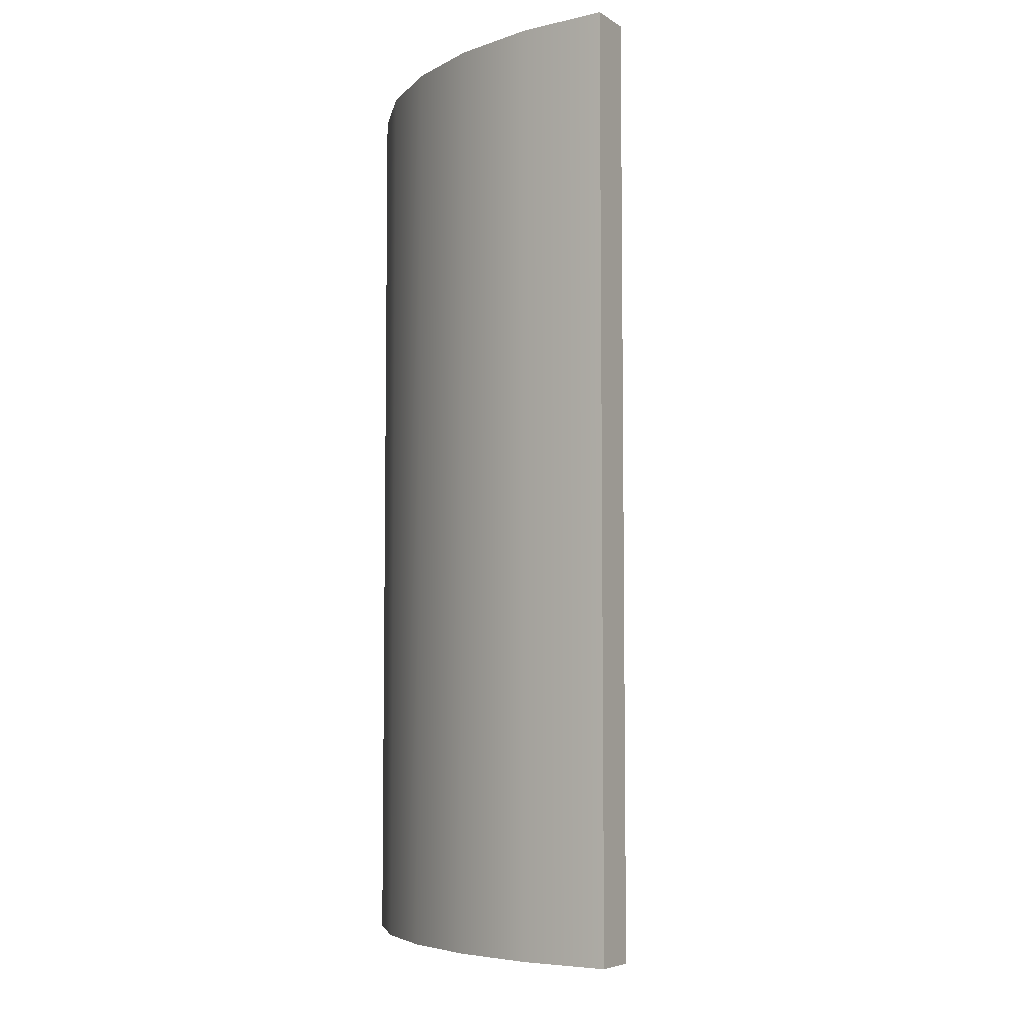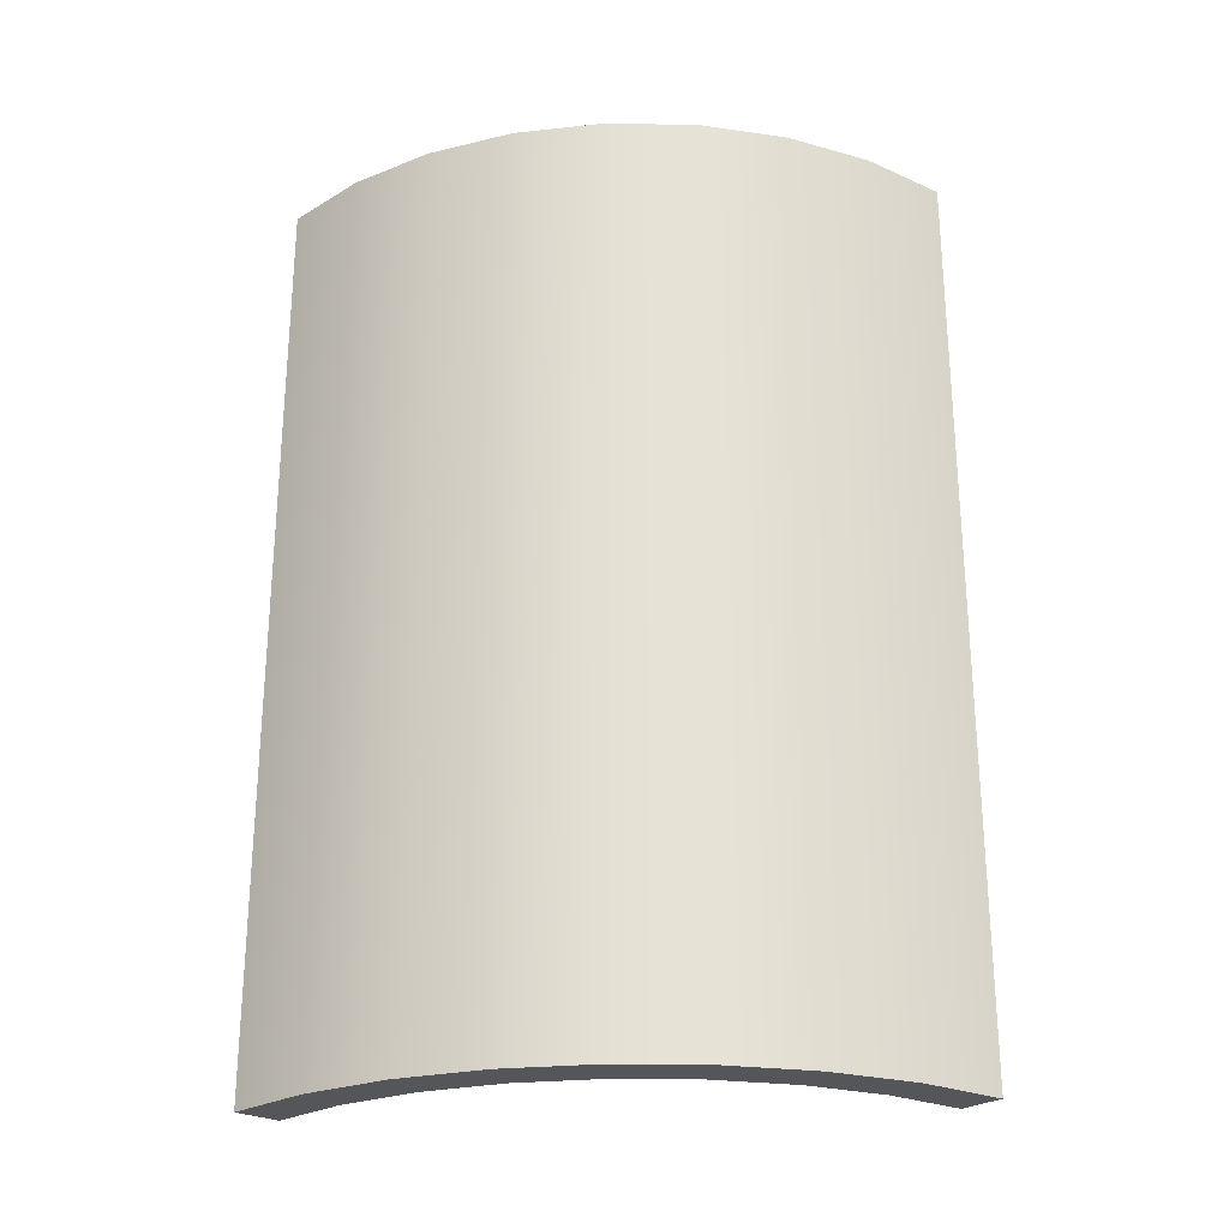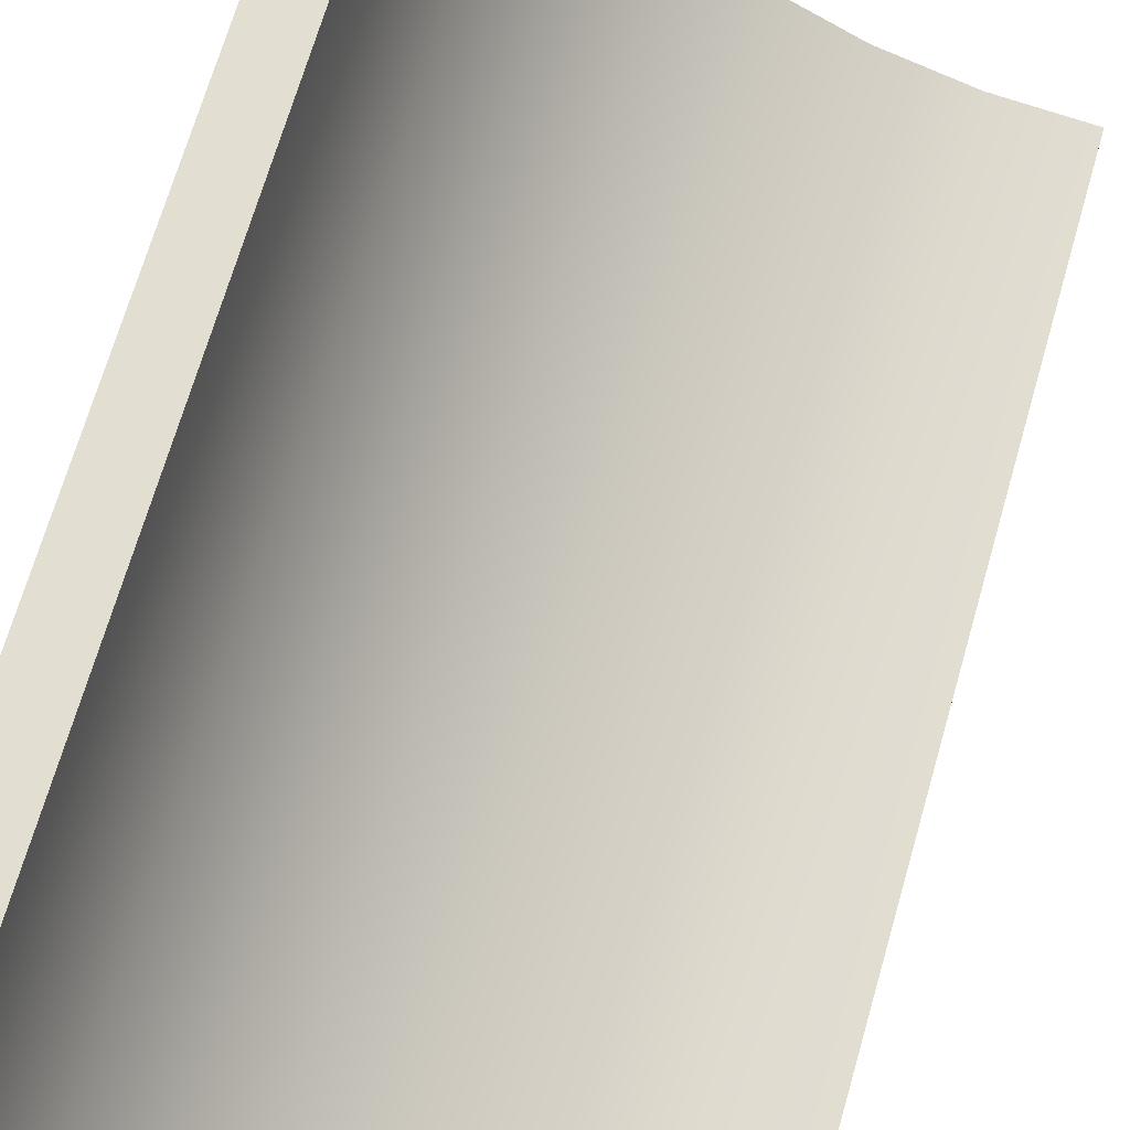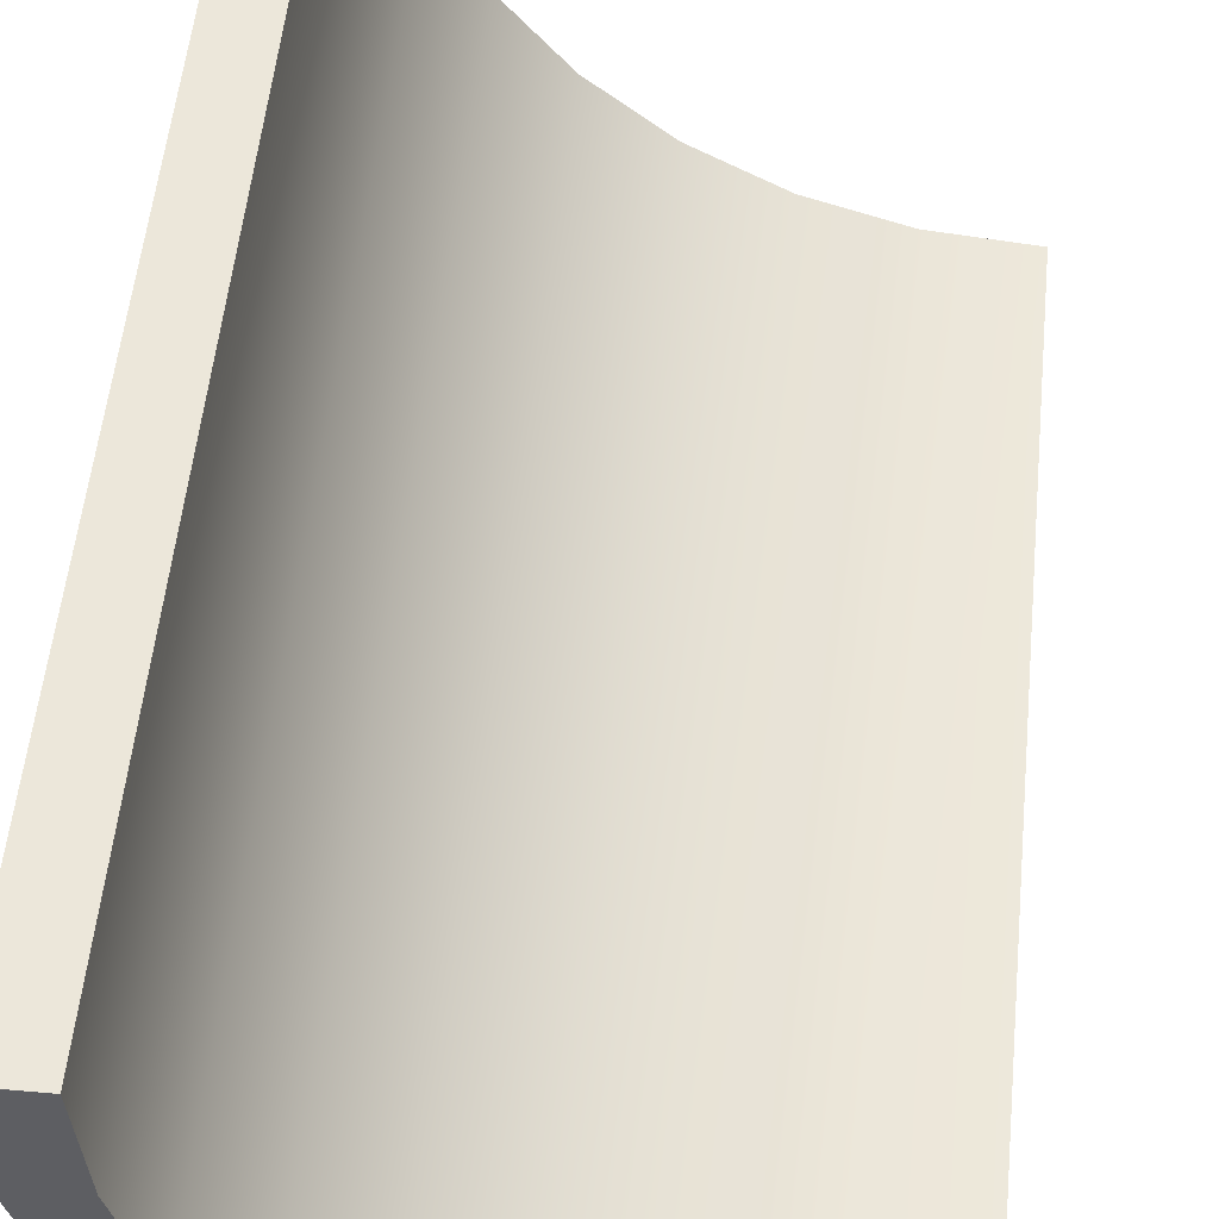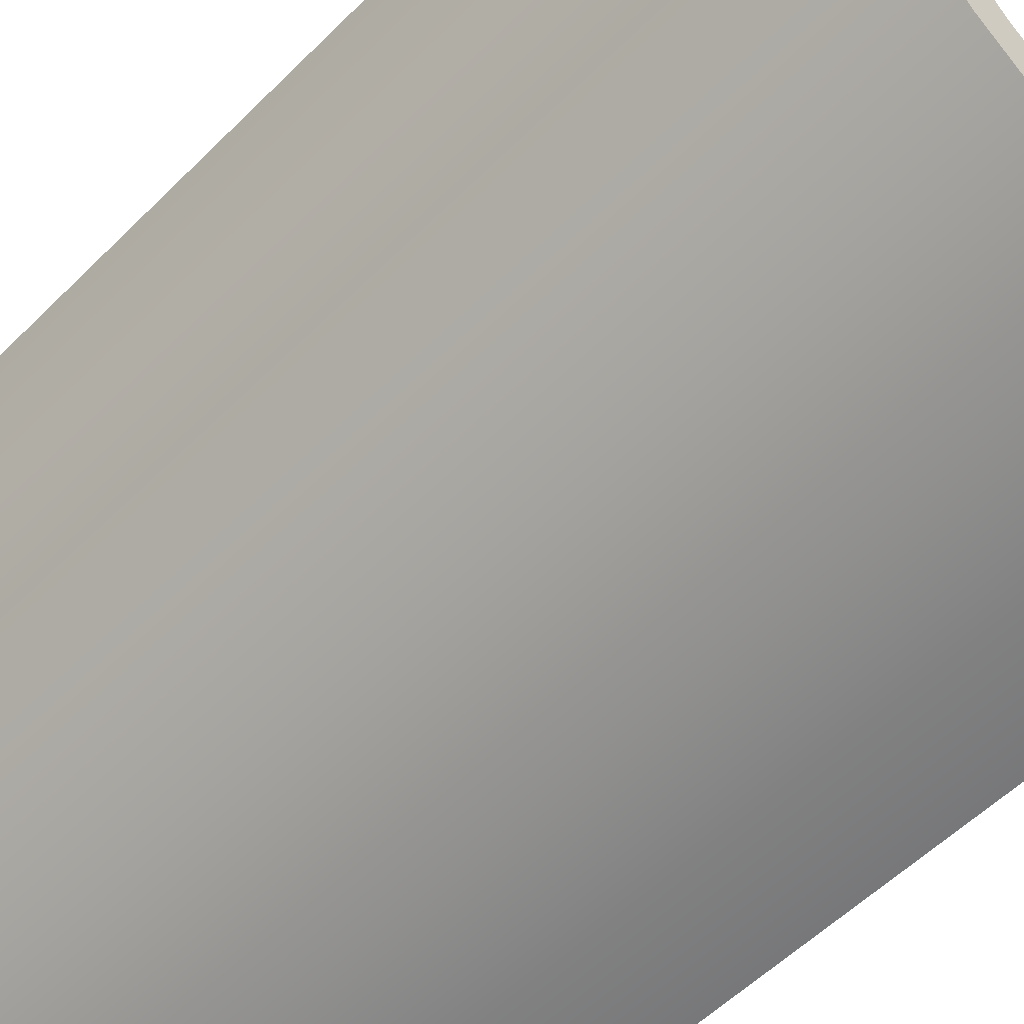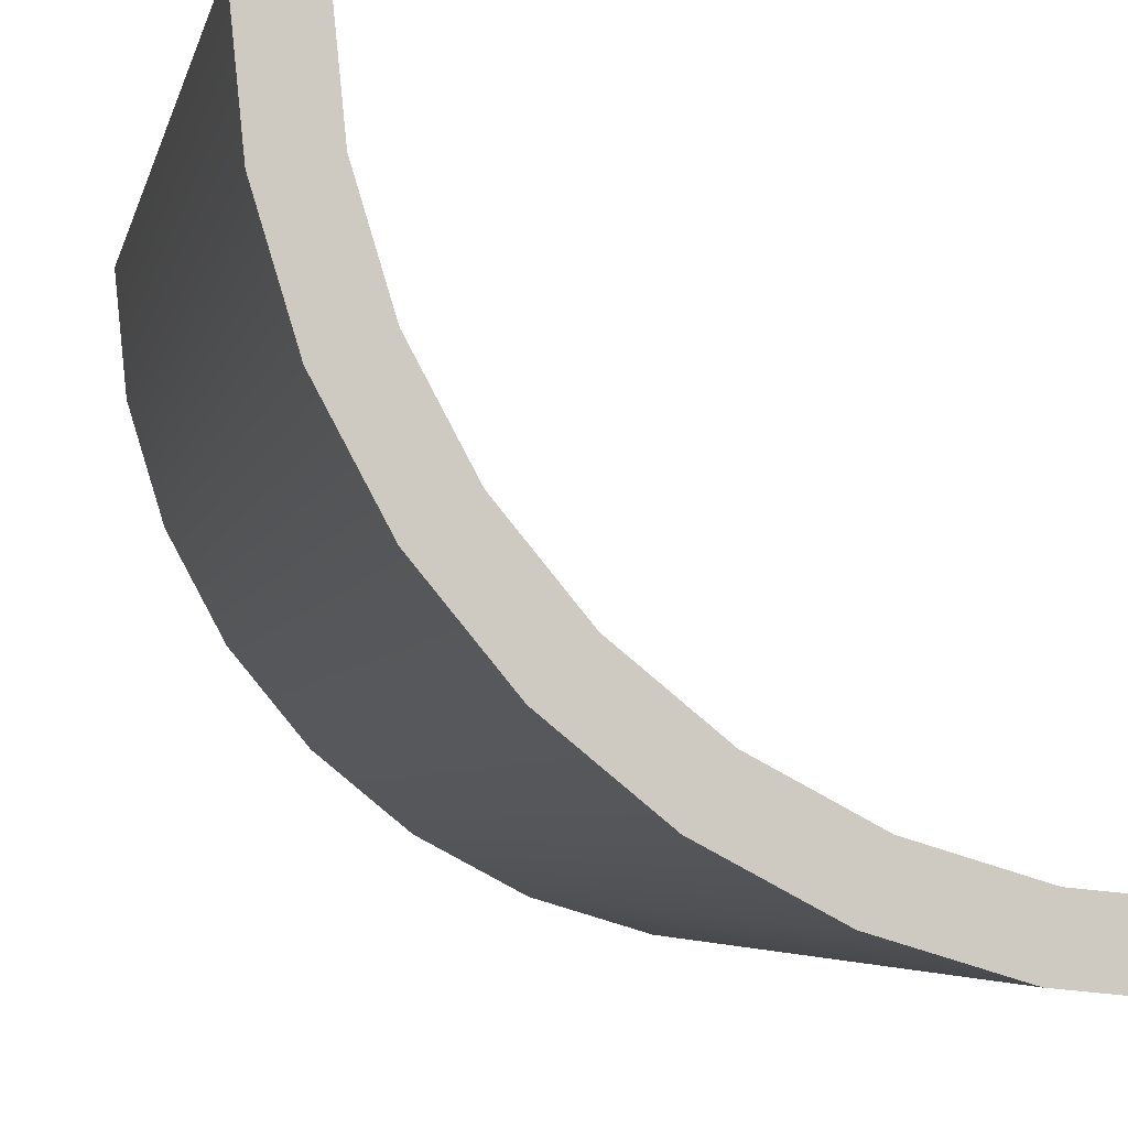
<metadata>
{"format":"obj","ext":"obj","renderer":"f3d","projection":"perspective","resolution":1024,"background":"white","views":[{"elev":-5.8,"azim":29.7,"up":"+Z"},{"elev":-25.7,"azim":-40.9,"up":"+Z"},{"elev":68.0,"azim":16.0,"up":"+Y"},{"elev":51.4,"azim":5.5,"up":"+Y"},{"elev":-54.0,"azim":-43.3,"up":"+Y"},{"elev":-4.0,"azim":-9.7,"up":"+Y"}]}
</metadata>
<code>
o Down
g Down
v 9.537e-07 -10 0
v 9.537e-07 -9 0
v 9.537e-07 -10 -20
v 9.537e-07 -9 -20
v -1.951 -9.808 -20
v -1.951 -9.808 0
v -1.756 -8.827 -20
v -1.756 -8.827 0
v -3.827 -9.239 -20
v -3.827 -9.239 0
v -5.556 -8.315 -20
v -5.556 -8.315 0
v -3.444 -8.315 -20
v -3.444 -8.315 0
v -7.071 -7.071 -20
v -7.071 -7.071 0
v -5 -7.483 -20
v -5 -7.483 0
v -8.315 -5.556 -20
v -8.315 -5.556 0
v -6.364 -6.364 -20
v -6.364 -6.364 0
v -9.239 -3.827 -20
v -9.239 -3.827 0
v -7.483 -5 -20
v -7.483 -5 0
v -9.808 -1.951 -20
v -9.808 -1.951 0
v -8.315 -3.444 -20
v -8.315 -3.444 0
v -10 -9.537e-07 -20
v -10 -9.537e-07 0
v -9 -9.537e-07 -20
v -8.827 -1.756 -20
v -9 -9.537e-07 0
v -8.827 -1.756 0
f 8 4 7
f 8 2 4
f 35 34 33
f 35 36 34
f 36 29 34
f 36 30 29
f 30 25 29
f 30 26 25
f 26 21 25
f 26 22 21
f 22 17 21
f 22 18 17
f 18 13 17
f 18 14 13
f 14 7 13
f 14 8 7
f 4 2 1
f 1 3 4
f 6 5 3
f 3 1 6
f 10 9 5
f 5 6 10
f 12 11 9
f 9 10 12
f 16 15 11
f 11 12 16
f 20 19 15
f 15 16 20
f 24 23 19
f 19 20 24
f 28 27 23
f 23 24 28
f 32 31 27
f 27 28 32
f 31 32 35
f 35 33 31
f 8 6 1
f 1 2 8
f 4 3 5
f 5 7 4
f 14 10 6
f 6 8 14
f 7 5 9
f 9 13 7
f 18 12 10
f 10 14 18
f 13 9 11
f 11 17 13
f 22 16 12
f 12 18 22
f 17 11 15
f 15 21 17
f 26 20 16
f 16 22 26
f 21 15 19
f 19 25 21
f 30 24 20
f 20 26 30
f 25 19 23
f 23 29 25
f 36 28 24
f 24 30 36
f 29 23 27
f 27 34 29
f 35 32 28
f 28 36 35
f 34 27 31
f 31 33 34

</code>
